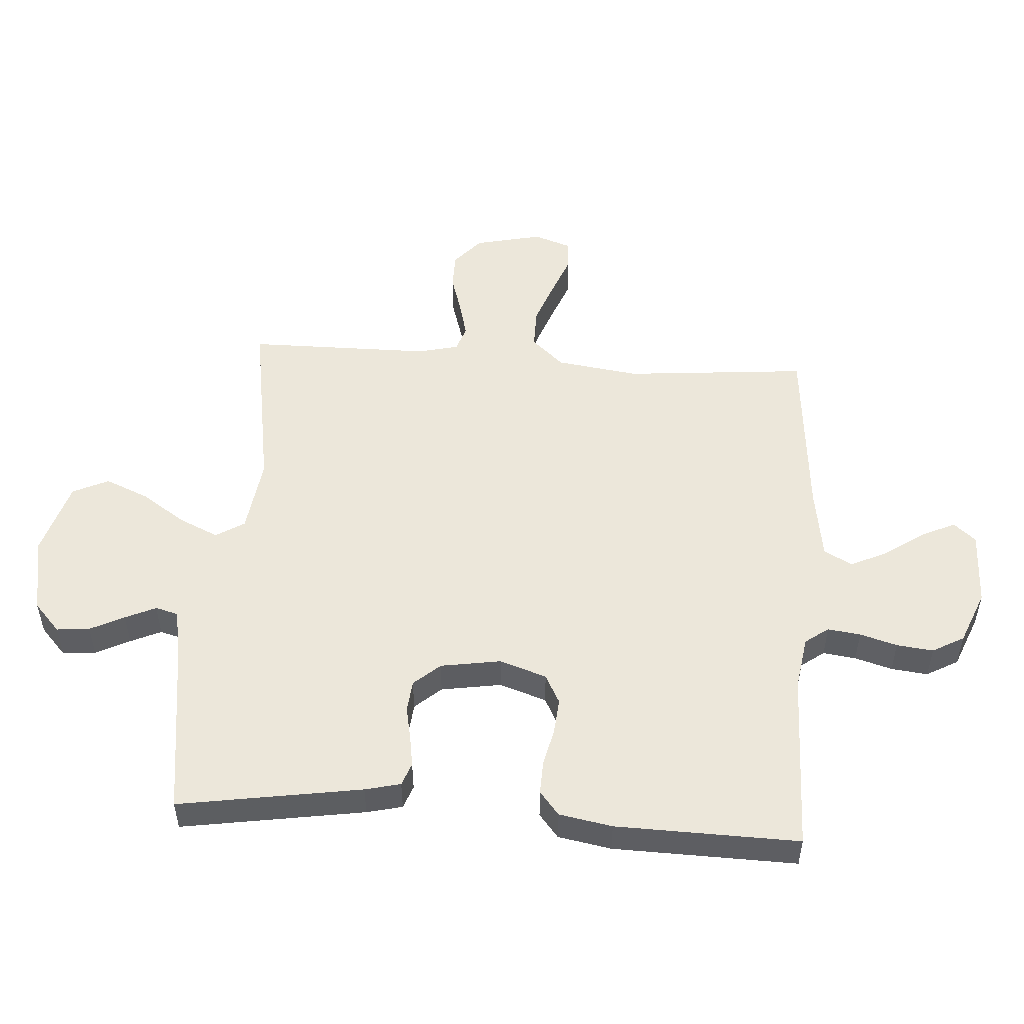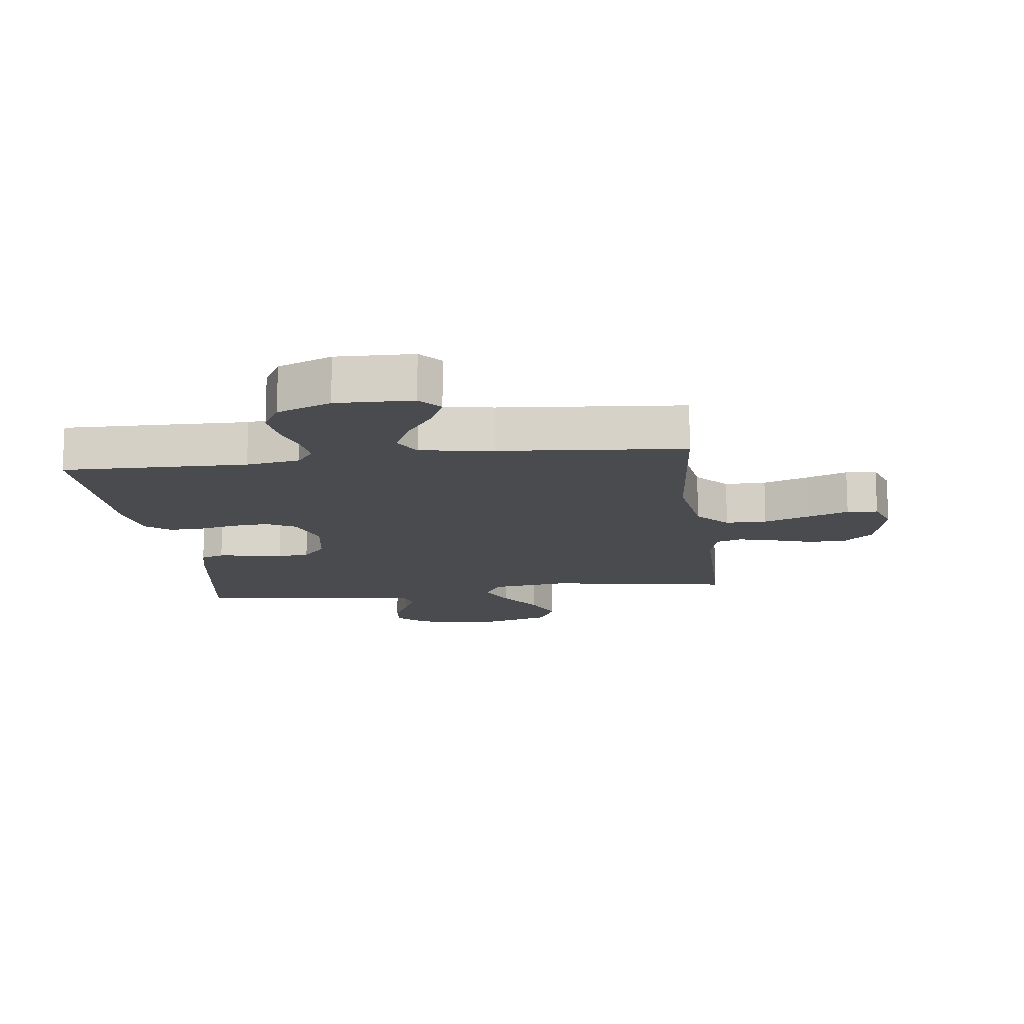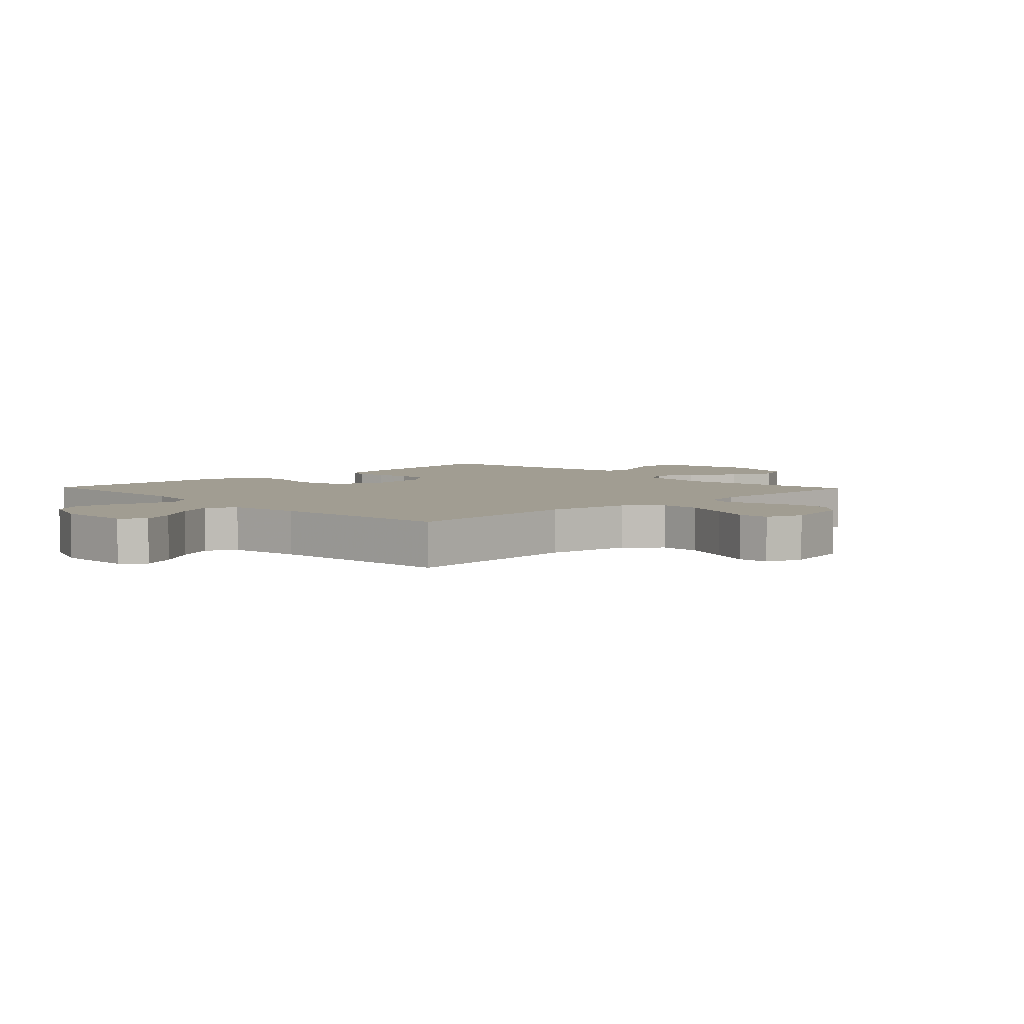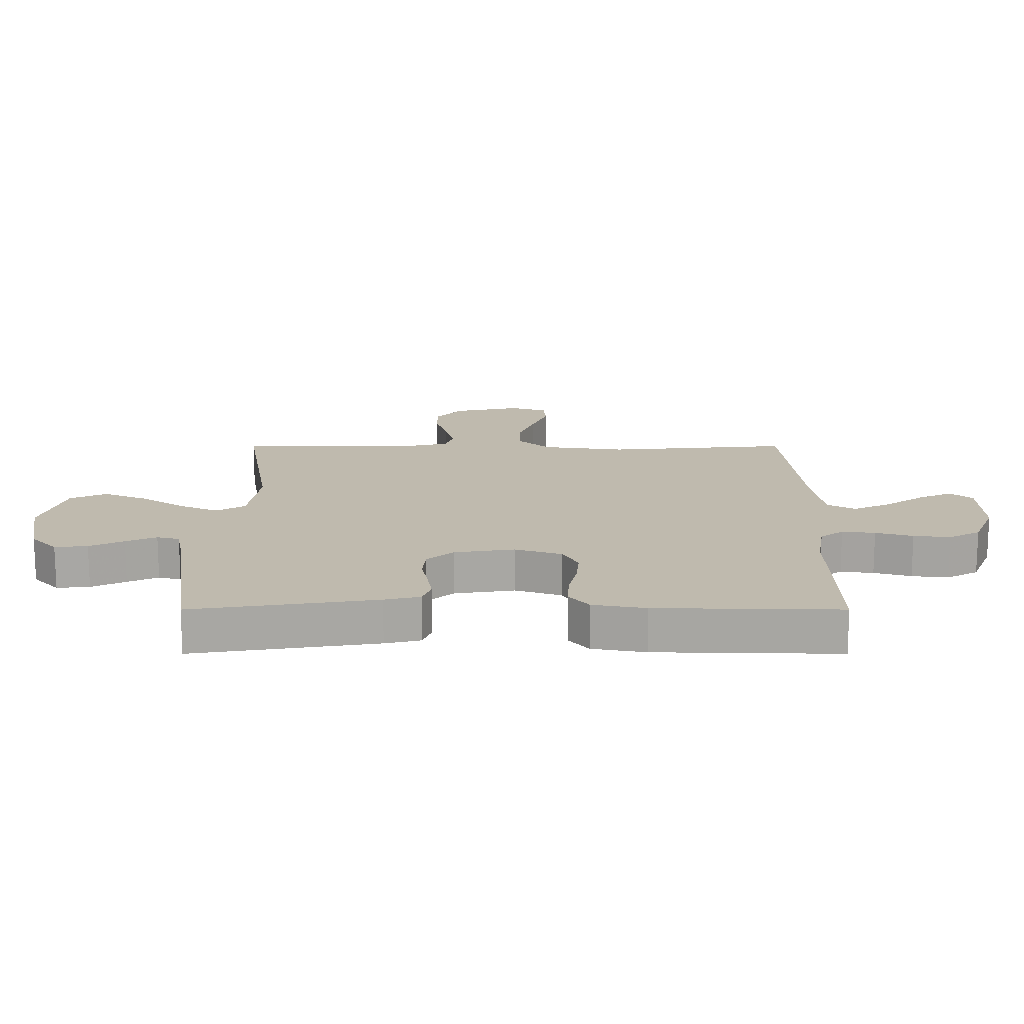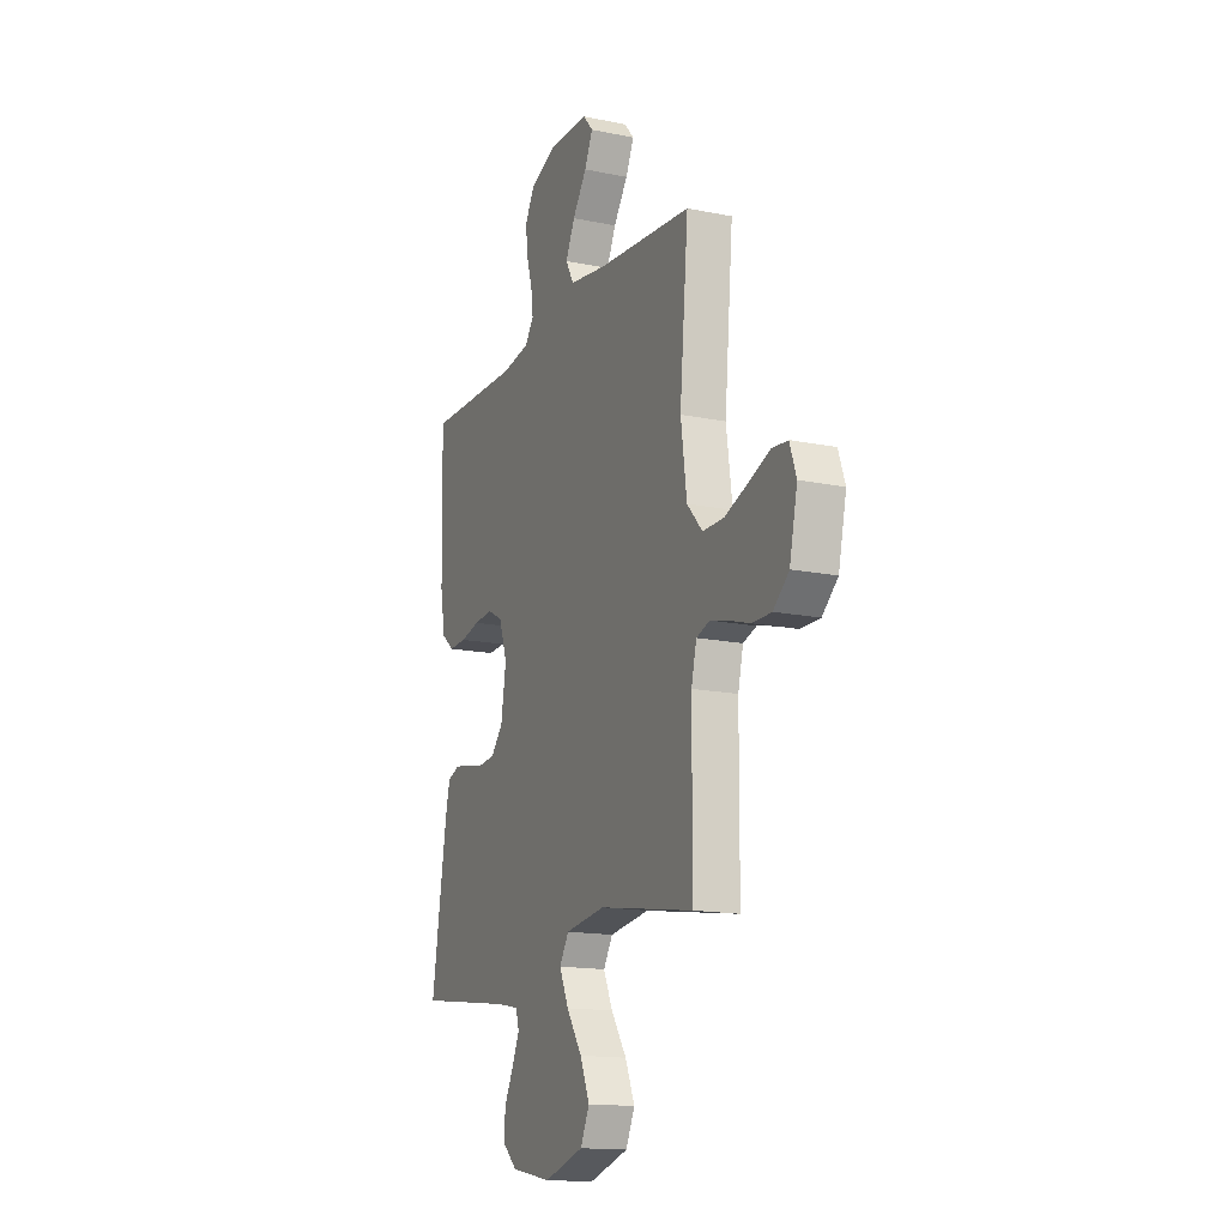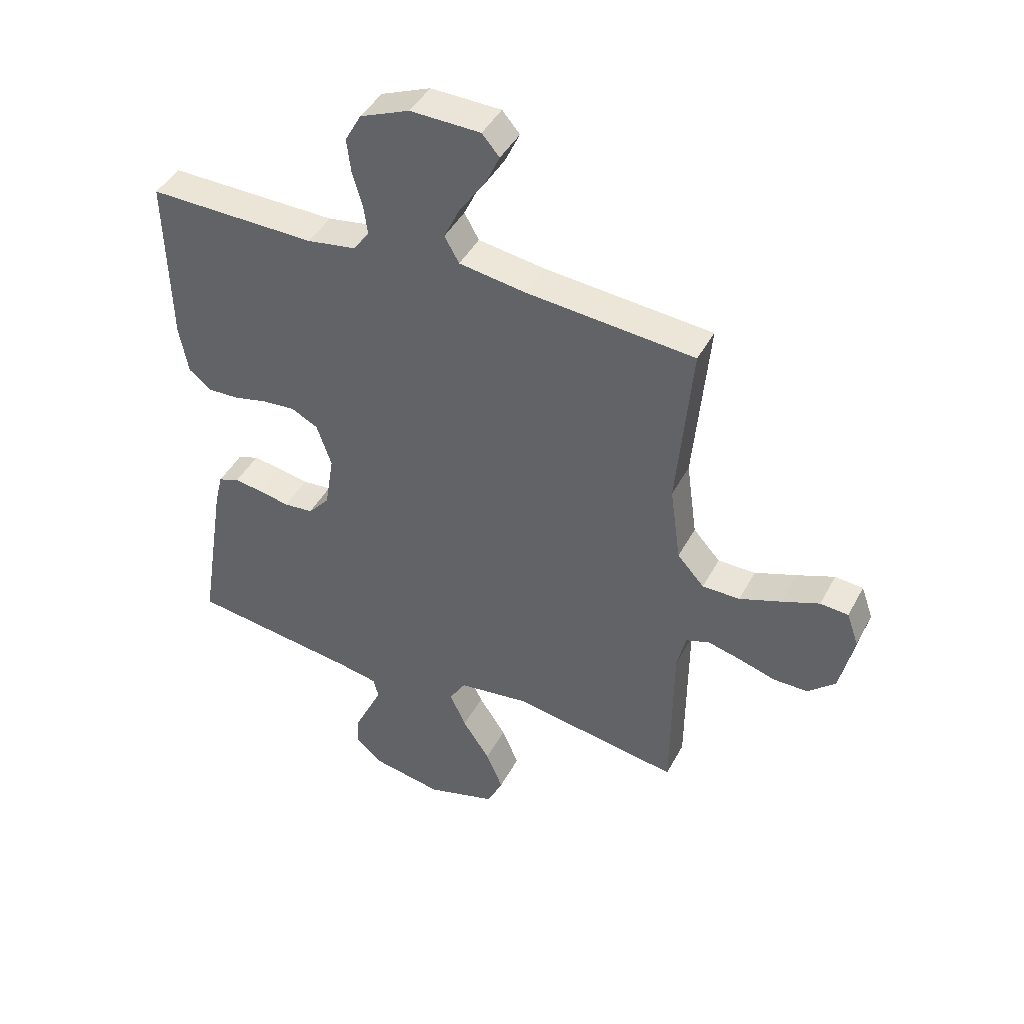
<metadata>
{"format":"obj","ext":"obj","renderer":"f3d","projection":"perspective","resolution":1024,"background":"white","views":[{"elev":51.4,"azim":-86.1,"up":"+Y"},{"elev":-14.0,"azim":7.2,"up":"+Y"},{"elev":4.8,"azim":46.1,"up":"+Y"},{"elev":15.8,"azim":-90.0,"up":"+Y"},{"elev":-15.4,"azim":66.4,"up":"+Z"},{"elev":43.5,"azim":26.4,"up":"+Z"}]}
</metadata>
<code>
v 0.5 0.07 0.5
v 0.473 0.07 0.2
v 0.492 0.07 0.064
v 0.54 0.07 0.011
v 0.607 0.07 0.011
v 0.681 0.07 0.038
v 0.748 0.07 0.064
v 0.798 0.07 0.06
v 0.819 0.07 0
v 0.794 0.07 -0.111
v 0.745 0.07 -0.154
v 0.684 0.07 -0.154
v 0.619 0.07 -0.134
v 0.56 0.07 -0.119
v 0.518 0.07 -0.133
v 0.502 0.07 -0.2
v 0.5 0.07 -0.5
v 0.2 0.07 -0.451
v 0.074 0.07 -0.468
v 0.045 0.07 -0.515
v 0.074 0.07 -0.579
v 0.123 0.07 -0.652
v 0.153 0.07 -0.723
v 0.125 0.07 -0.782
v 0 0.07 -0.819
v -0.127 0.07 -0.795
v -0.174 0.07 -0.752
v -0.169 0.07 -0.698
v -0.141 0.07 -0.642
v -0.118 0.07 -0.592
v -0.128 0.07 -0.555
v -0.2 0.07 -0.541
v -0.5 0.07 -0.5
v -0.452 0.07 -0.2
v -0.438 0.07 -0.142
v -0.4 0.07 -0.128
v -0.35 0.07 -0.136
v -0.294 0.07 -0.147
v -0.242 0.07 -0.142
v -0.204 0.07 -0.099
v -0.188 0.07 0
v -0.214 0.07 0.077
v -0.262 0.07 0.102
v -0.321 0.07 0.097
v -0.382 0.07 0.083
v -0.438 0.07 0.081
v -0.477 0.07 0.113
v -0.493 0.07 0.2
v -0.5 0.07 0.5
v -0.2 0.07 0.495
v -0.113 0.07 0.509
v -0.085 0.07 0.547
v -0.092 0.07 0.601
v -0.11 0.07 0.662
v -0.117 0.07 0.722
v -0.088 0.07 0.774
v 0 0.07 0.81
v 0.125 0.07 0.807
v 0.156 0.07 0.771
v 0.13 0.07 0.715
v 0.085 0.07 0.651
v 0.056 0.07 0.59
v 0.082 0.07 0.544
v 0.2 0.07 0.526
v 0.5 0 0.5
v 0.473 0 0.2
v 0.492 0 0.064
v 0.54 0 0.011
v 0.607 0 0.011
v 0.681 0 0.038
v 0.748 0 0.064
v 0.798 0 0.06
v 0.819 0 0
v 0.794 0 -0.111
v 0.745 0 -0.154
v 0.684 0 -0.154
v 0.619 0 -0.134
v 0.56 0 -0.119
v 0.518 0 -0.133
v 0.502 0 -0.2
v 0.5 0 -0.5
v 0.2 0 -0.451
v 0.074 0 -0.468
v 0.045 0 -0.515
v 0.074 0 -0.579
v 0.123 0 -0.652
v 0.153 0 -0.723
v 0.125 0 -0.782
v 0 0 -0.819
v -0.127 0 -0.795
v -0.174 0 -0.752
v -0.169 0 -0.698
v -0.141 0 -0.642
v -0.118 0 -0.592
v -0.128 0 -0.555
v -0.2 0 -0.541
v -0.5 0 -0.5
v -0.452 0 -0.2
v -0.438 0 -0.142
v -0.4 0 -0.128
v -0.35 0 -0.136
v -0.294 0 -0.147
v -0.242 0 -0.142
v -0.204 0 -0.099
v -0.188 0 0
v -0.214 0 0.077
v -0.262 0 0.102
v -0.321 0 0.097
v -0.382 0 0.083
v -0.438 0 0.081
v -0.477 0 0.113
v -0.493 0 0.2
v -0.5 0 0.5
v -0.2 0 0.495
v -0.113 0 0.509
v -0.085 0 0.547
v -0.092 0 0.601
v -0.11 0 0.662
v -0.117 0 0.722
v -0.088 0 0.774
v 0 0 0.81
v 0.125 0 0.807
v 0.156 0 0.771
v 0.13 0 0.715
v 0.085 0 0.651
v 0.056 0 0.59
v 0.082 0 0.544
v 0.2 0 0.526
f 58 59 60 61
f 58 61 62
f 57 58 62
f 56 57 62
f 53 54 55 56
f 52 53 56 62
f 51 52 62 63
f 47 48 49 50
f 47 50 51
f 44 45 46 47
f 43 44 47 51
f 42 43 51 63
f 35 36 37 38
f 33 34 35 38
f 32 33 38 39
f 31 32 39 40
f 26 27 28 29
f 26 29 30
f 25 26 30
f 21 22 23 24
f 20 21 24 25
f 16 17 18
f 15 16 18 19
f 10 11 12 13
f 10 13 14
f 9 10 14
f 6 7 8 9
f 5 6 9 14
f 4 5 14 15
f 64 1 2
f 64 2 3
f 41 42 63 64
f 41 64 3
f 20 25 30 31
f 19 20 31 40
f 15 19 40 41
f 3 4 15 41
f 125 124 123 122
f 126 125 122
f 126 122 121
f 126 121 120
f 120 119 118 117
f 126 120 117 116
f 127 126 116 115
f 114 113 112 111
f 115 114 111
f 111 110 109 108
f 115 111 108 107
f 127 115 107 106
f 102 101 100 99
f 102 99 98 97
f 103 102 97 96
f 104 103 96 95
f 93 92 91 90
f 94 93 90
f 94 90 89
f 88 87 86 85
f 89 88 85 84
f 82 81 80
f 83 82 80 79
f 77 76 75 74
f 78 77 74
f 78 74 73
f 73 72 71 70
f 78 73 70 69
f 79 78 69 68
f 66 65 128
f 67 66 128
f 128 127 106 105
f 67 128 105
f 95 94 89 84
f 104 95 84 83
f 105 104 83 79
f 105 79 68 67
f 1 65 66 2
f 2 66 67 3
f 3 67 68 4
f 4 68 69 5
f 5 69 70 6
f 6 70 71 7
f 7 71 72 8
f 8 72 73 9
f 9 73 74 10
f 10 74 75 11
f 11 75 76 12
f 12 76 77 13
f 13 77 78 14
f 14 78 79 15
f 15 79 80 16
f 16 80 81 17
f 17 81 82 18
f 18 82 83 19
f 19 83 84 20
f 20 84 85 21
f 21 85 86 22
f 22 86 87 23
f 23 87 88 24
f 24 88 89 25
f 25 89 90 26
f 26 90 91 27
f 27 91 92 28
f 28 92 93 29
f 29 93 94 30
f 30 94 95 31
f 31 95 96 32
f 32 96 97 33
f 33 97 98 34
f 34 98 99 35
f 35 99 100 36
f 36 100 101 37
f 37 101 102 38
f 38 102 103 39
f 39 103 104 40
f 40 104 105 41
f 41 105 106 42
f 42 106 107 43
f 43 107 108 44
f 44 108 109 45
f 45 109 110 46
f 46 110 111 47
f 47 111 112 48
f 48 112 113 49
f 49 113 114 50
f 50 114 115 51
f 51 115 116 52
f 52 116 117 53
f 53 117 118 54
f 54 118 119 55
f 55 119 120 56
f 56 120 121 57
f 57 121 122 58
f 58 122 123 59
f 59 123 124 60
f 60 124 125 61
f 61 125 126 62
f 62 126 127 63
f 63 127 128 64
f 64 128 65 1

</code>
